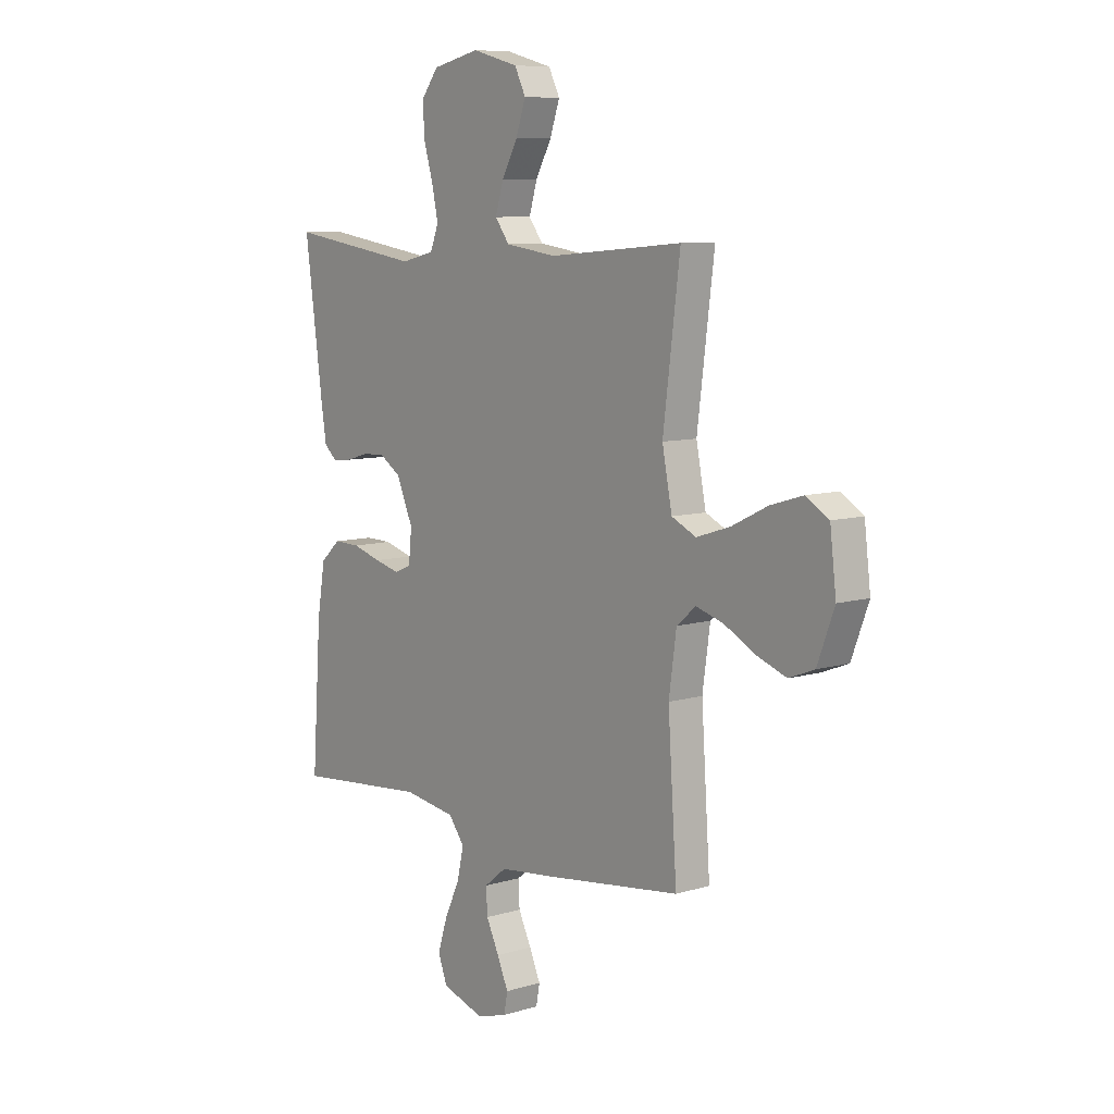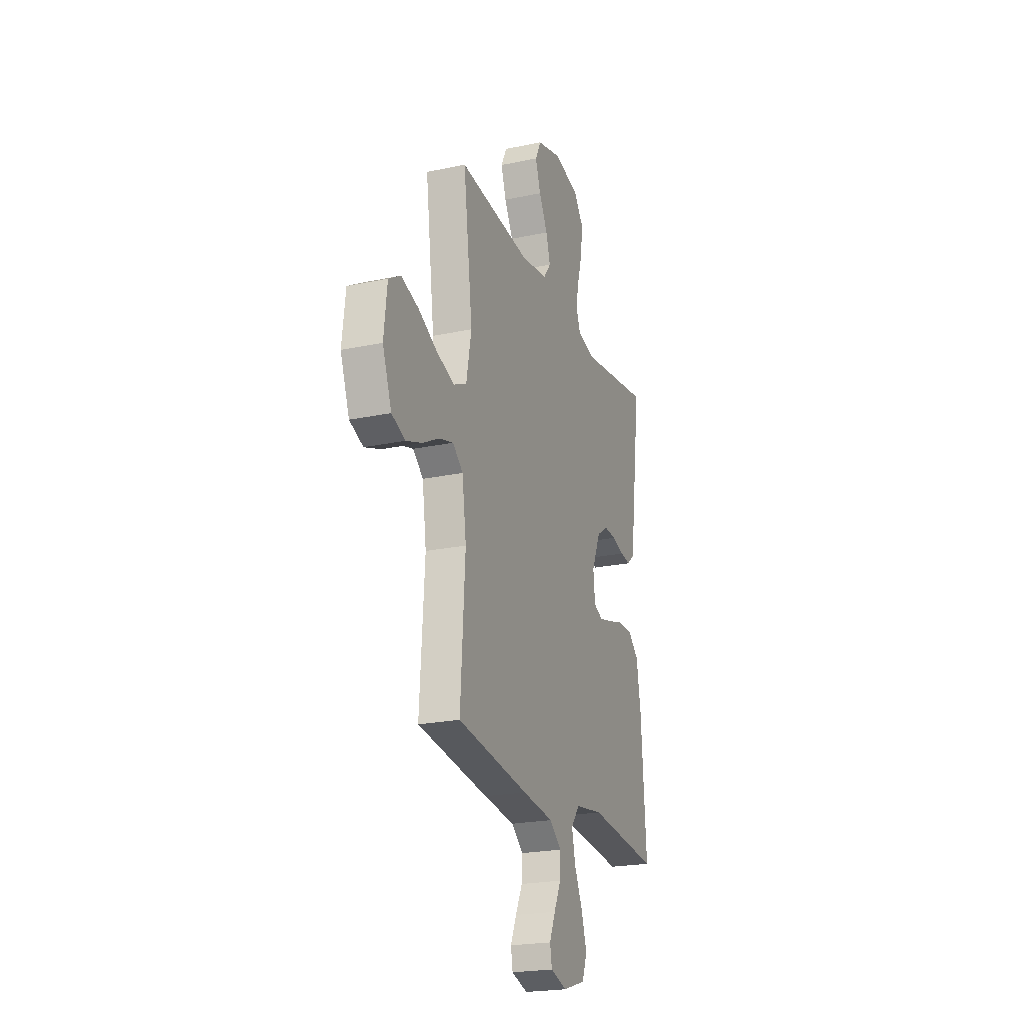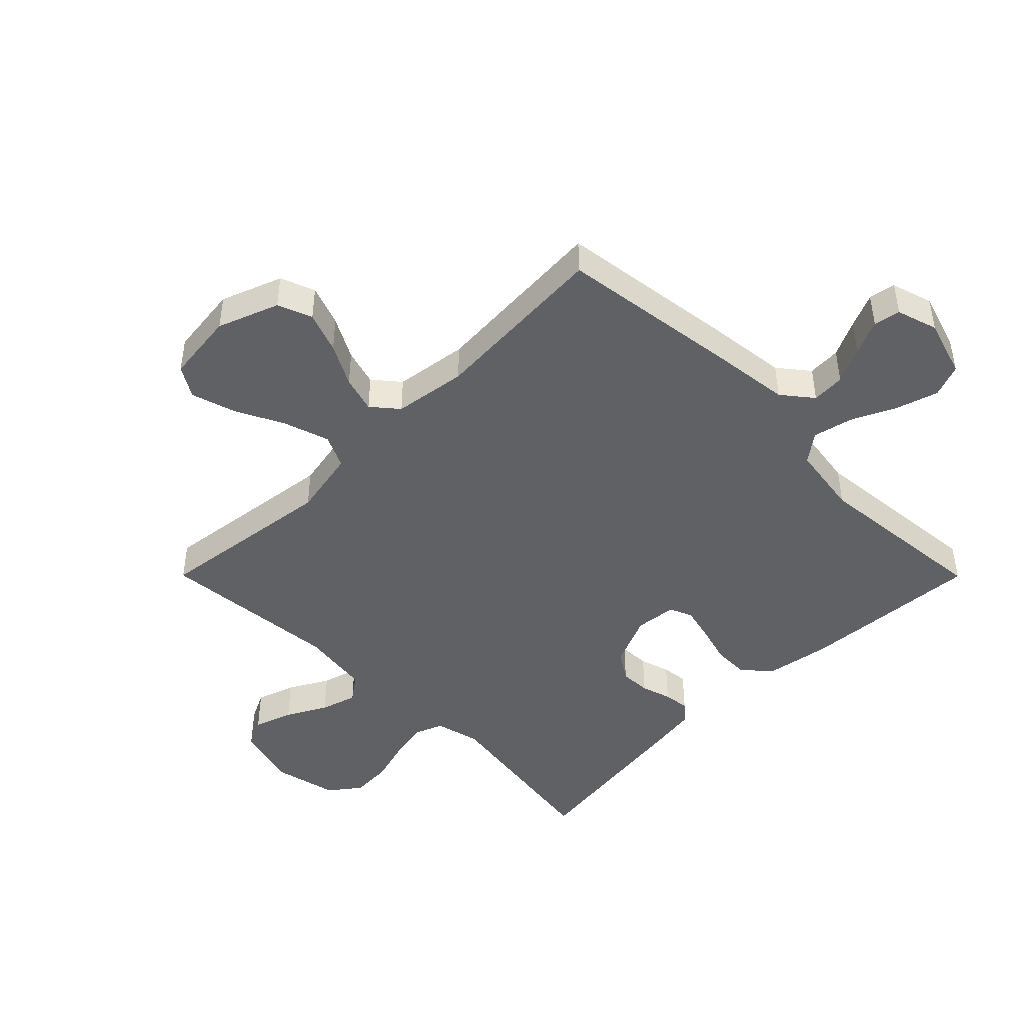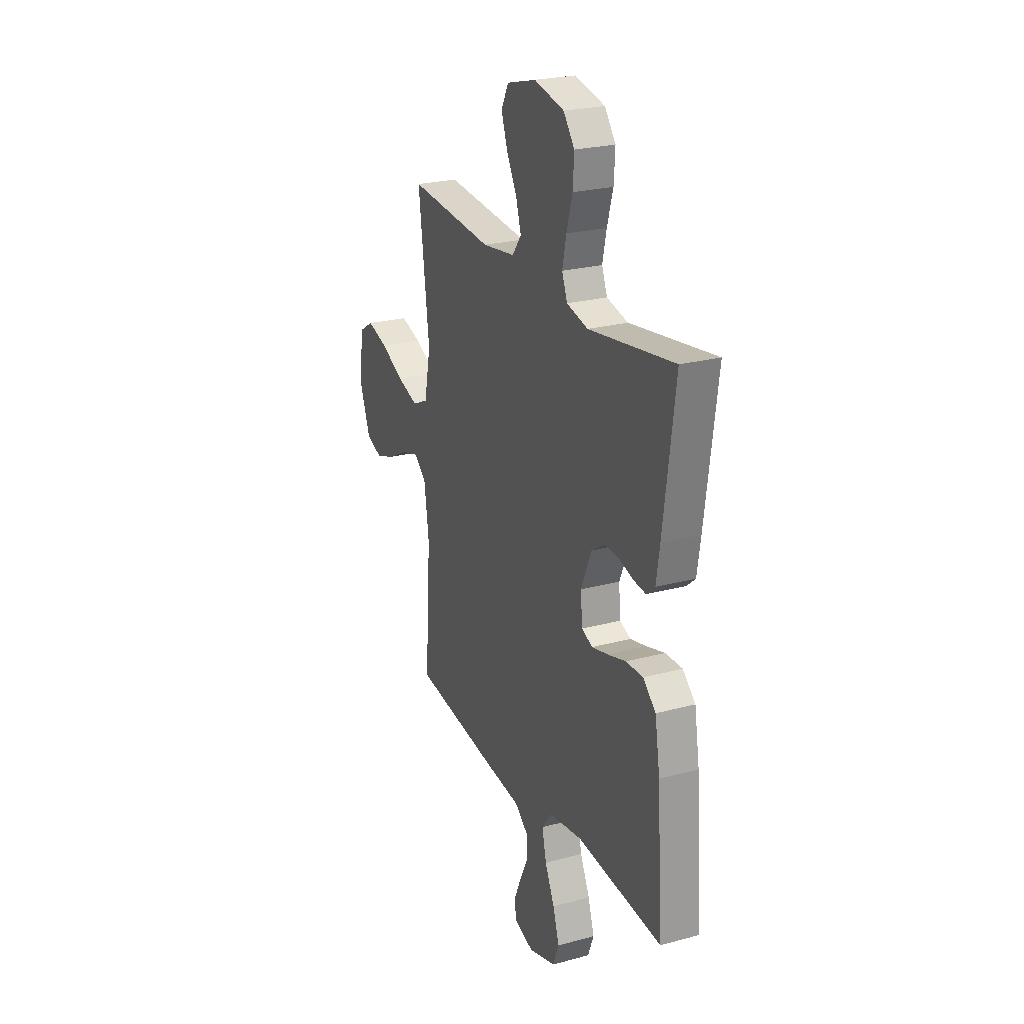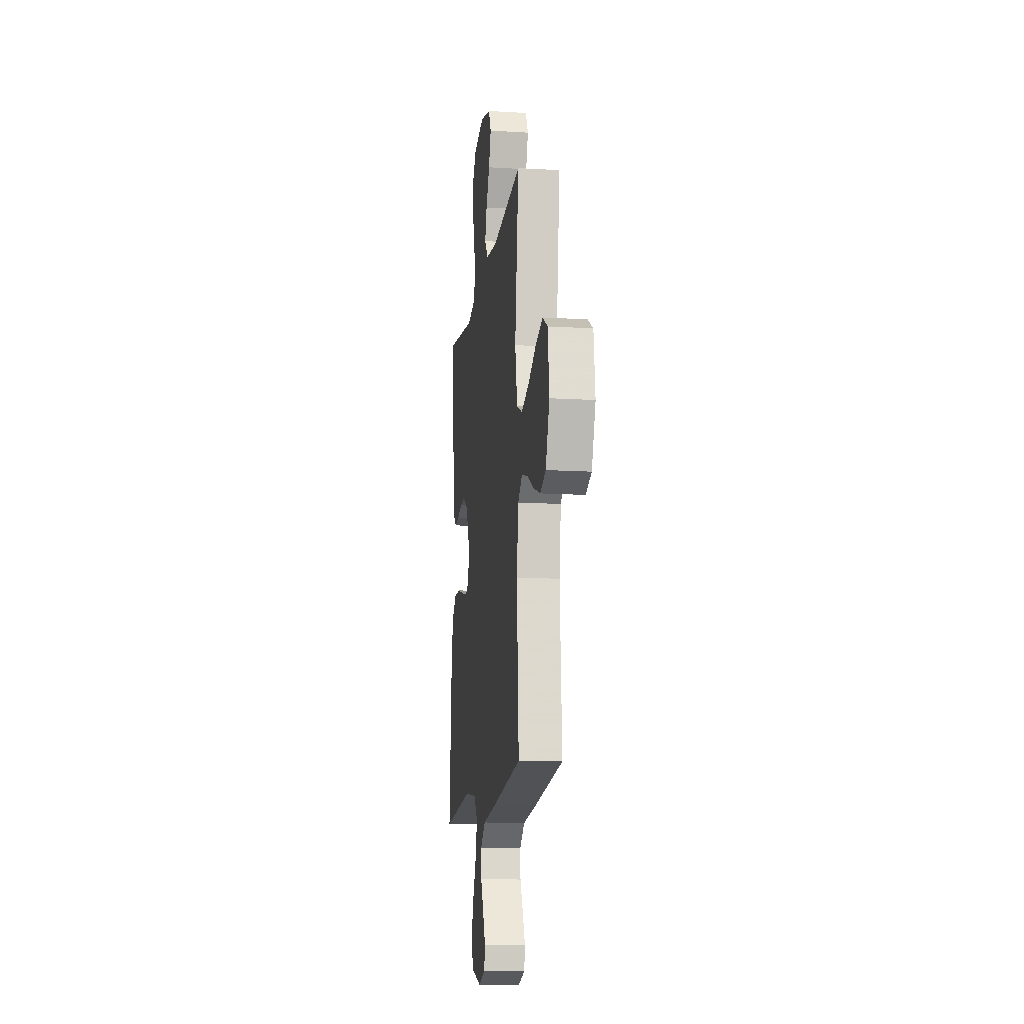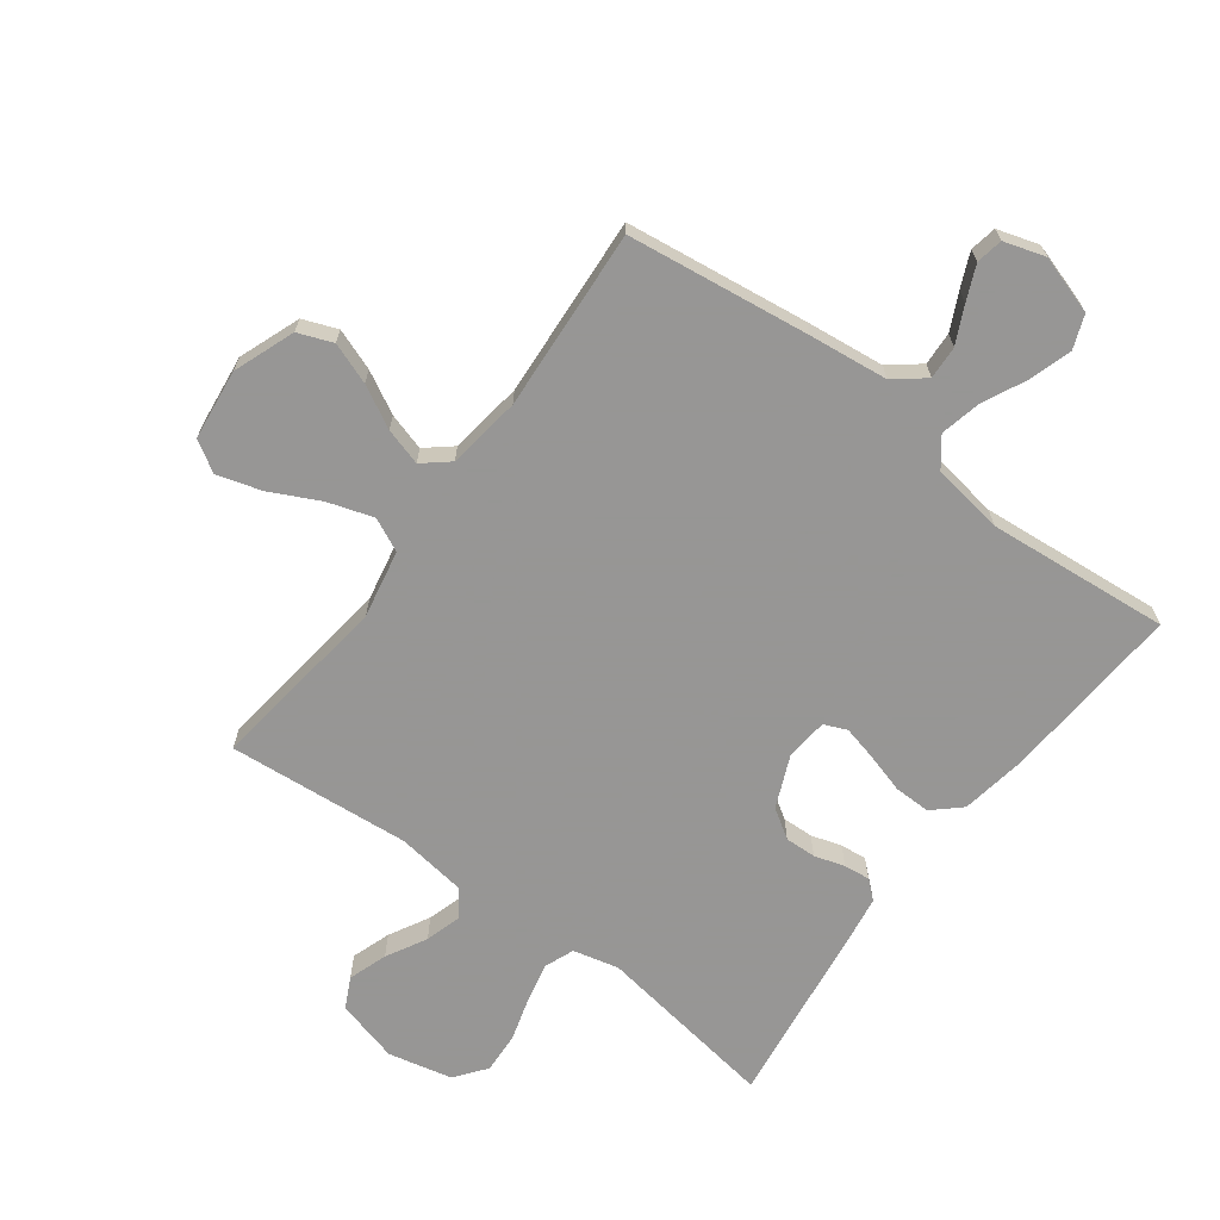
<metadata>
{"format":"obj","ext":"obj","renderer":"f3d","projection":"perspective","resolution":1024,"background":"white","views":[{"elev":8.6,"azim":50.7,"up":"+Z"},{"elev":-22.4,"azim":110.1,"up":"+Z"},{"elev":-45.6,"azim":134.9,"up":"+Y"},{"elev":24.4,"azim":-114.0,"up":"+Z"},{"elev":-13.5,"azim":82.2,"up":"+Z"},{"elev":-67.8,"azim":143.3,"up":"+Y"}]}
</metadata>
<code>
v -0.5 0.07 0.5
v -0.2 0.07 0.455
v -0.125 0.07 0.473
v -0.106 0.07 0.521
v -0.12 0.07 0.586
v -0.141 0.07 0.658
v -0.145 0.07 0.726
v -0.106 0.07 0.777
v 0 0.07 0.801
v 0.104 0.07 0.773
v 0.129 0.07 0.723
v 0.107 0.07 0.659
v 0.071 0.07 0.593
v 0.053 0.07 0.533
v 0.085 0.07 0.49
v 0.2 0.07 0.474
v 0.5 0.07 0.5
v 0.462 0.07 0.2
v 0.484 0.07 0.088
v 0.539 0.07 0.062
v 0.614 0.07 0.086
v 0.695 0.07 0.126
v 0.768 0.07 0.148
v 0.819 0.07 0.117
v 0.833 0.07 0
v 0.795 0.07 -0.101
v 0.738 0.07 -0.123
v 0.67 0.07 -0.098
v 0.601 0.07 -0.061
v 0.54 0.07 -0.043
v 0.497 0.07 -0.079
v 0.48 0.07 -0.2
v 0.5 0.07 -0.5
v 0.2 0.07 -0.539
v 0.069 0.07 -0.554
v 0.019 0.07 -0.594
v 0.022 0.07 -0.649
v 0.051 0.07 -0.709
v 0.076 0.07 -0.766
v 0.068 0.07 -0.81
v 0 0.07 -0.831
v -0.096 0.07 -0.801
v -0.117 0.07 -0.746
v -0.095 0.07 -0.676
v -0.061 0.07 -0.604
v -0.046 0.07 -0.538
v -0.082 0.07 -0.491
v -0.2 0.07 -0.473
v -0.5 0.07 -0.5
v -0.479 0.07 -0.2
v -0.461 0.07 -0.092
v -0.416 0.07 -0.051
v -0.356 0.07 -0.052
v -0.291 0.07 -0.071
v -0.234 0.07 -0.085
v -0.196 0.07 -0.069
v -0.189 0.07 0
v -0.226 0.07 0.086
v -0.274 0.07 0.117
v -0.325 0.07 0.115
v -0.375 0.07 0.1
v -0.418 0.07 0.095
v -0.448 0.07 0.121
v -0.46 0.07 0.2
v -0.5 0 0.5
v -0.2 0 0.455
v -0.125 0 0.473
v -0.106 0 0.521
v -0.12 0 0.586
v -0.141 0 0.658
v -0.145 0 0.726
v -0.106 0 0.777
v 0 0 0.801
v 0.104 0 0.773
v 0.129 0 0.723
v 0.107 0 0.659
v 0.071 0 0.593
v 0.053 0 0.533
v 0.085 0 0.49
v 0.2 0 0.474
v 0.5 0 0.5
v 0.462 0 0.2
v 0.484 0 0.088
v 0.539 0 0.062
v 0.614 0 0.086
v 0.695 0 0.126
v 0.768 0 0.148
v 0.819 0 0.117
v 0.833 0 0
v 0.795 0 -0.101
v 0.738 0 -0.123
v 0.67 0 -0.098
v 0.601 0 -0.061
v 0.54 0 -0.043
v 0.497 0 -0.079
v 0.48 0 -0.2
v 0.5 0 -0.5
v 0.2 0 -0.539
v 0.069 0 -0.554
v 0.019 0 -0.594
v 0.022 0 -0.649
v 0.051 0 -0.709
v 0.076 0 -0.766
v 0.068 0 -0.81
v 0 0 -0.831
v -0.096 0 -0.801
v -0.117 0 -0.746
v -0.095 0 -0.676
v -0.061 0 -0.604
v -0.046 0 -0.538
v -0.082 0 -0.491
v -0.2 0 -0.473
v -0.5 0 -0.5
v -0.479 0 -0.2
v -0.461 0 -0.092
v -0.416 0 -0.051
v -0.356 0 -0.052
v -0.291 0 -0.071
v -0.234 0 -0.085
v -0.196 0 -0.069
v -0.189 0 0
v -0.226 0 0.086
v -0.274 0 0.117
v -0.325 0 0.115
v -0.375 0 0.1
v -0.418 0 0.095
v -0.448 0 0.121
v -0.46 0 0.2
f 64 1 2
f 63 64 2
f 62 63 2
f 61 62 2
f 60 61 2
f 59 60 2 3
f 58 59 3
f 57 58 3 4
f 56 57 4
f 52 53 54
f 51 52 54
f 50 51 54
f 49 50 54
f 48 49 54
f 47 48 54 55
f 46 47 55 56
f 43 44 45
f 42 43 45
f 41 42 45
f 40 41 45
f 39 40 45
f 38 39 45
f 37 38 45
f 36 37 45 46
f 46 56 4
f 36 46 4
f 35 36 4
f 34 35 4
f 33 34 4
f 32 33 4
f 27 28 29
f 26 27 29
f 25 26 29
f 24 25 29
f 23 24 29
f 22 23 29
f 21 22 29
f 20 21 29 30
f 19 20 30 31
f 16 17 18
f 19 31 32
f 18 19 32
f 16 18 32
f 15 16 32
f 11 12 13
f 10 11 13
f 9 10 13
f 8 9 13
f 7 8 13
f 6 7 13
f 5 6 13
f 5 13 14
f 14 15 32
f 5 14 32
f 4 5 32
f 66 65 128
f 66 128 127
f 66 127 126
f 66 126 125
f 66 125 124
f 67 66 124 123
f 67 123 122
f 68 67 122 121
f 68 121 120
f 118 117 116
f 118 116 115
f 118 115 114
f 118 114 113
f 118 113 112
f 119 118 112 111
f 120 119 111 110
f 109 108 107
f 109 107 106
f 109 106 105
f 109 105 104
f 109 104 103
f 109 103 102
f 109 102 101
f 110 109 101 100
f 68 120 110
f 68 110 100
f 68 100 99
f 68 99 98
f 68 98 97
f 68 97 96
f 93 92 91
f 93 91 90
f 93 90 89
f 93 89 88
f 93 88 87
f 93 87 86
f 93 86 85
f 94 93 85 84
f 95 94 84 83
f 82 81 80
f 96 95 83
f 96 83 82
f 96 82 80
f 96 80 79
f 77 76 75
f 77 75 74
f 77 74 73
f 77 73 72
f 77 72 71
f 77 71 70
f 77 70 69
f 78 77 69
f 96 79 78
f 96 78 69
f 96 69 68
f 1 65 66 2
f 2 66 67 3
f 3 67 68 4
f 4 68 69 5
f 5 69 70 6
f 6 70 71 7
f 7 71 72 8
f 8 72 73 9
f 9 73 74 10
f 10 74 75 11
f 11 75 76 12
f 12 76 77 13
f 13 77 78 14
f 14 78 79 15
f 15 79 80 16
f 16 80 81 17
f 17 81 82 18
f 18 82 83 19
f 19 83 84 20
f 20 84 85 21
f 21 85 86 22
f 22 86 87 23
f 23 87 88 24
f 24 88 89 25
f 25 89 90 26
f 26 90 91 27
f 27 91 92 28
f 28 92 93 29
f 29 93 94 30
f 30 94 95 31
f 31 95 96 32
f 32 96 97 33
f 33 97 98 34
f 34 98 99 35
f 35 99 100 36
f 36 100 101 37
f 37 101 102 38
f 38 102 103 39
f 39 103 104 40
f 40 104 105 41
f 41 105 106 42
f 42 106 107 43
f 43 107 108 44
f 44 108 109 45
f 45 109 110 46
f 46 110 111 47
f 47 111 112 48
f 48 112 113 49
f 49 113 114 50
f 50 114 115 51
f 51 115 116 52
f 52 116 117 53
f 53 117 118 54
f 54 118 119 55
f 55 119 120 56
f 56 120 121 57
f 57 121 122 58
f 58 122 123 59
f 59 123 124 60
f 60 124 125 61
f 61 125 126 62
f 62 126 127 63
f 63 127 128 64
f 64 128 65 1

</code>
